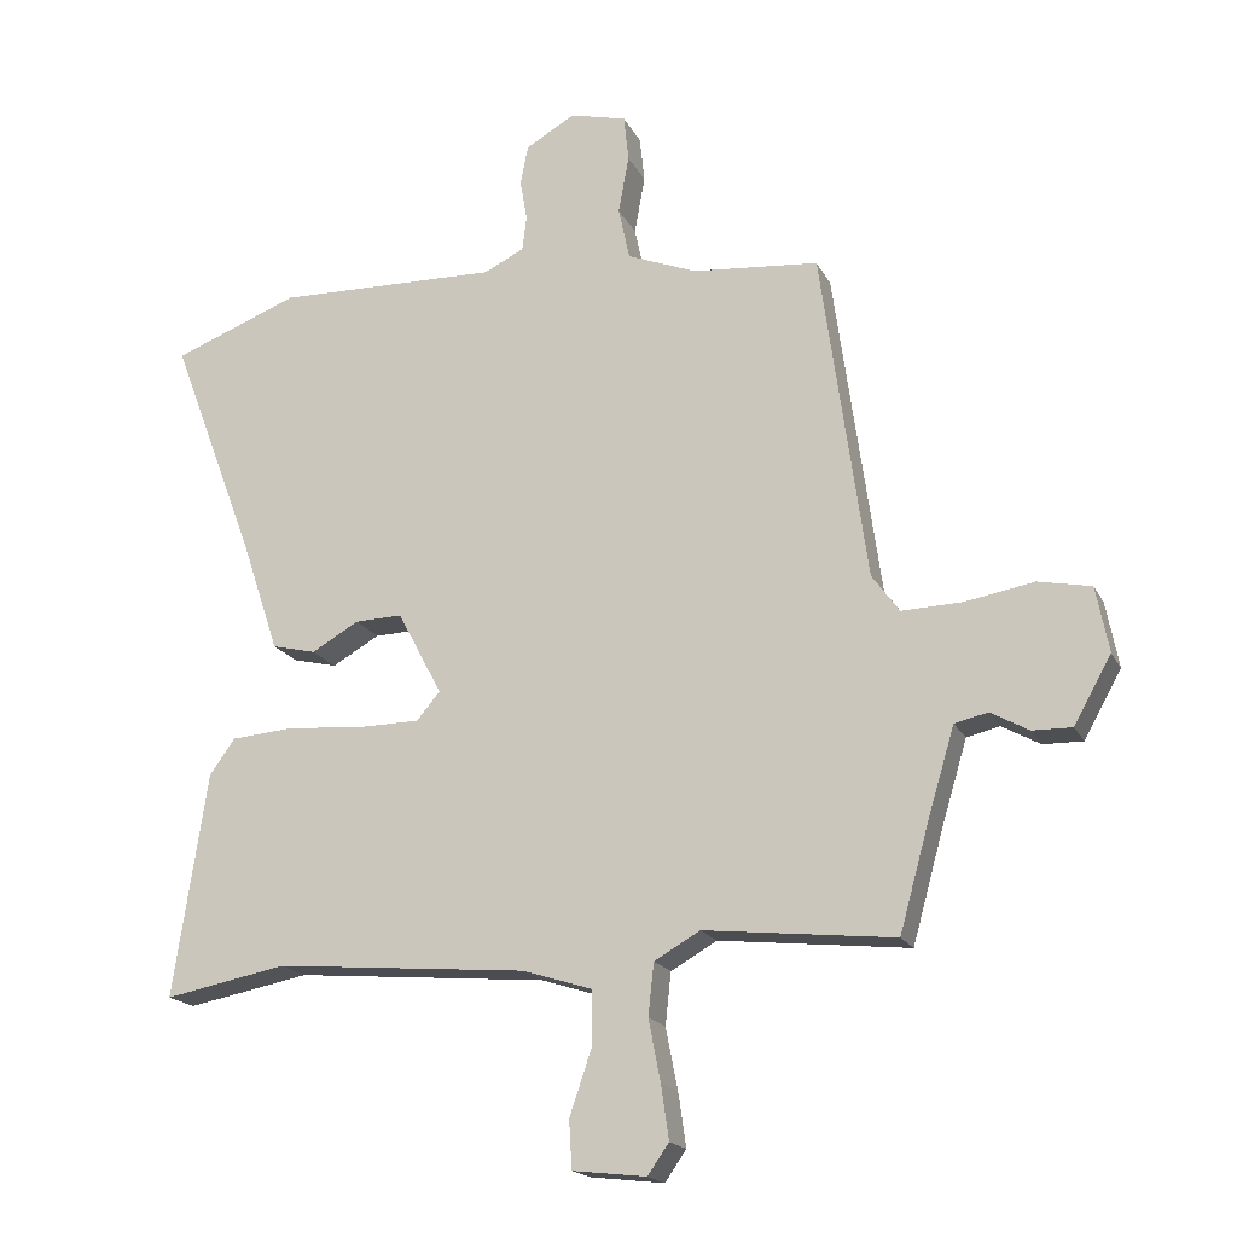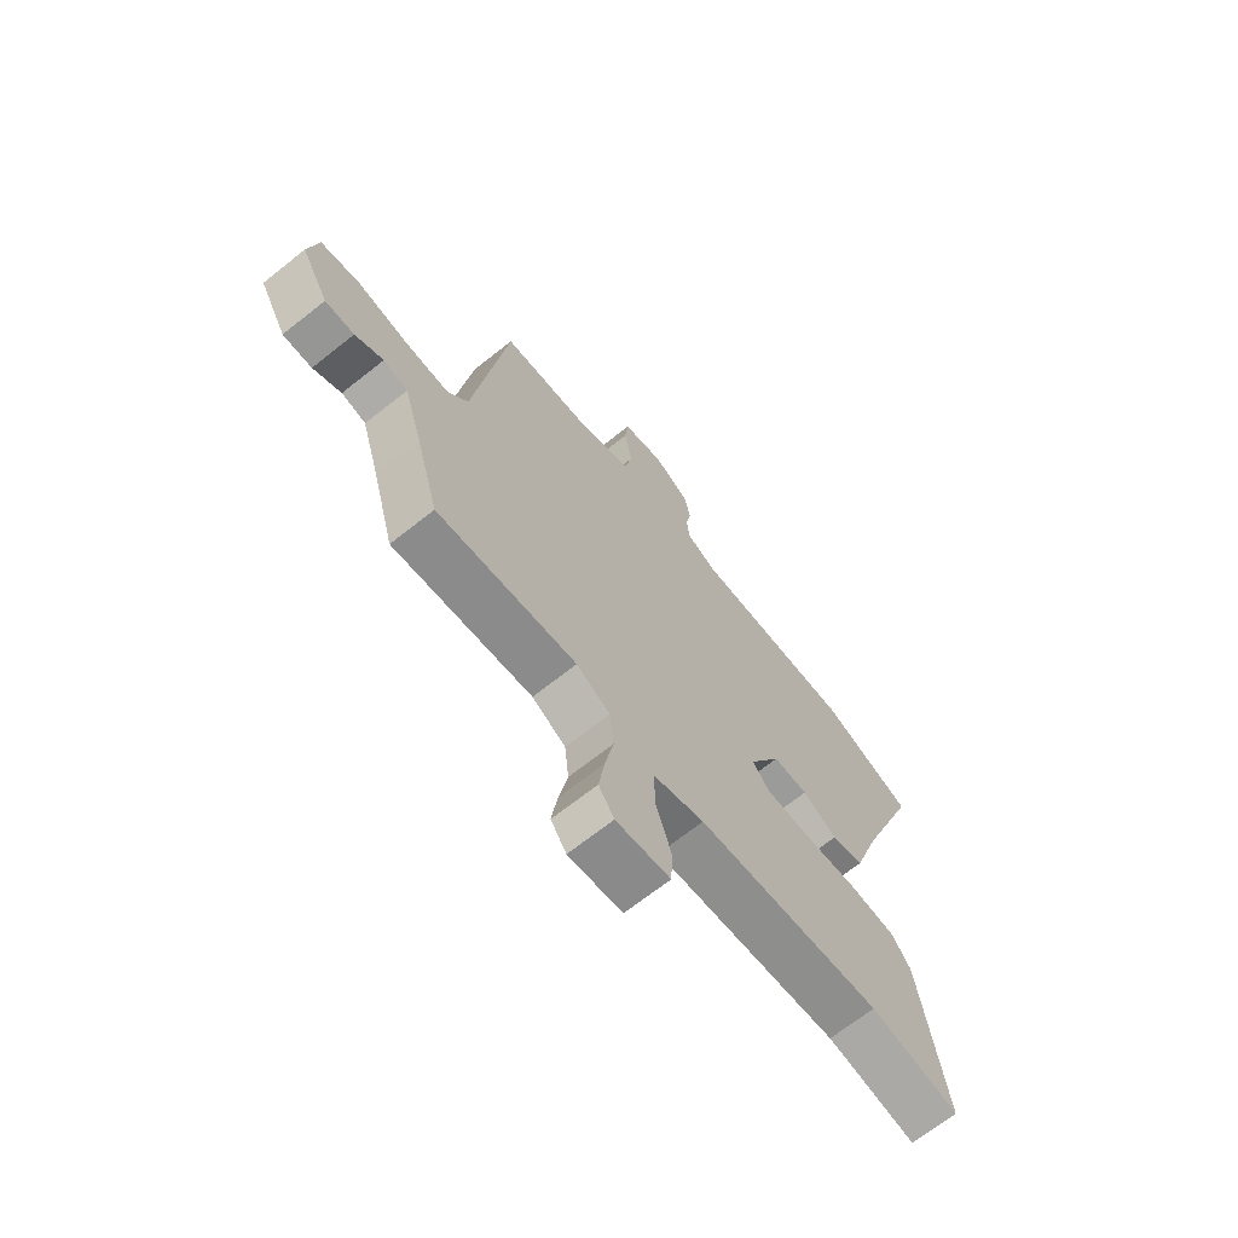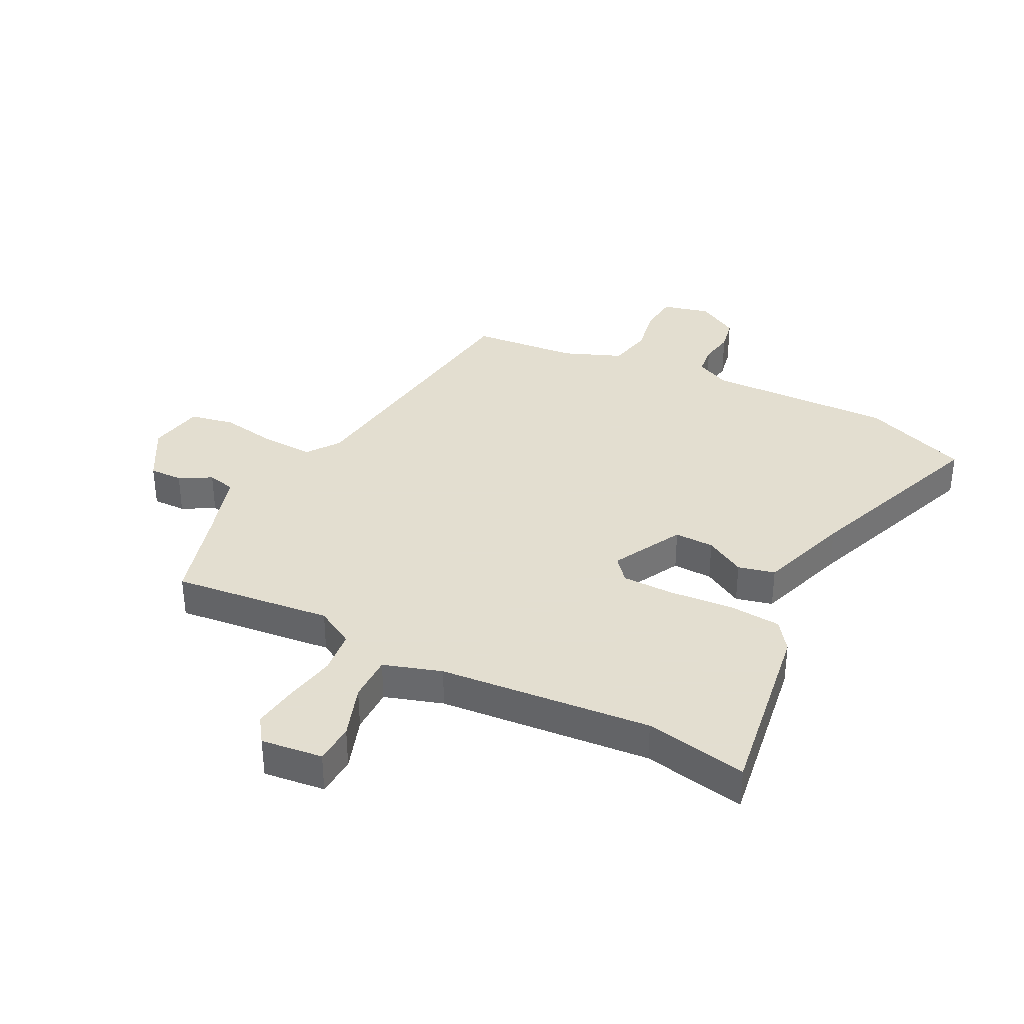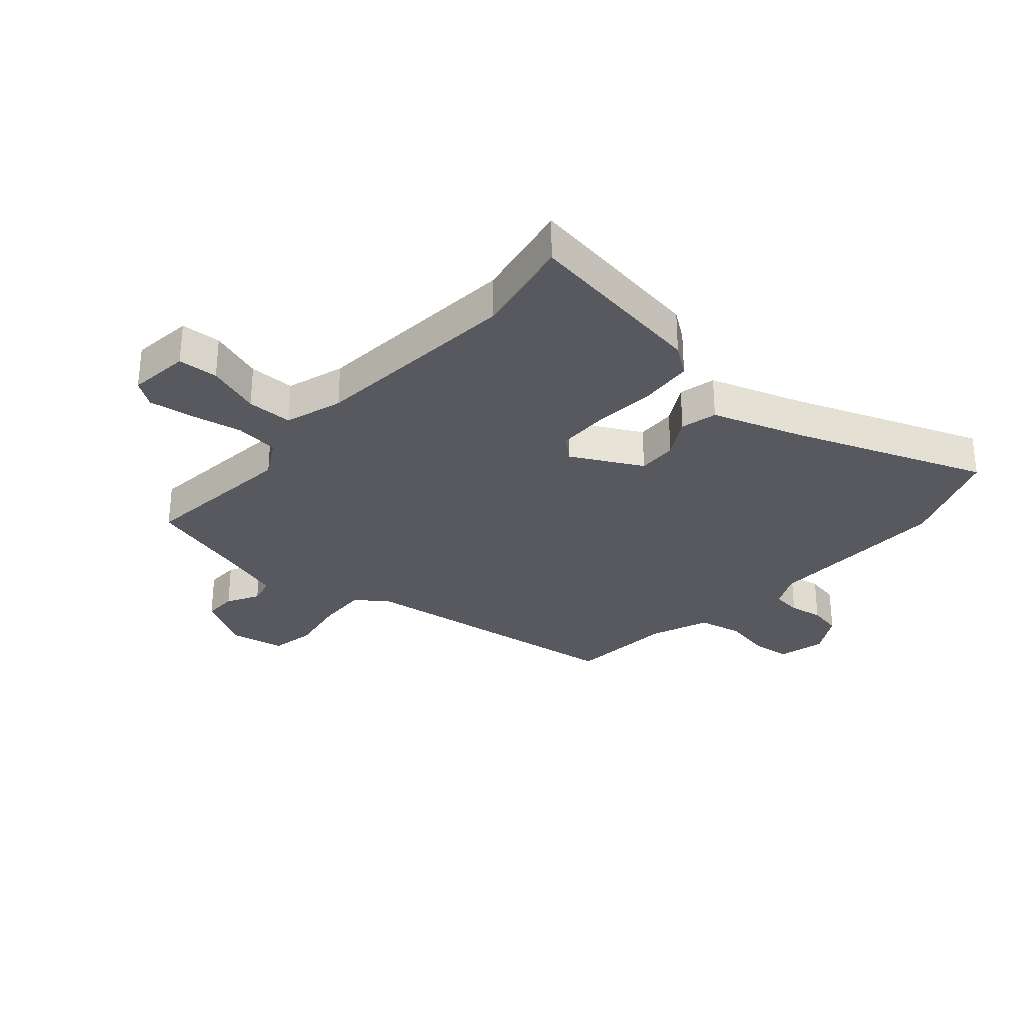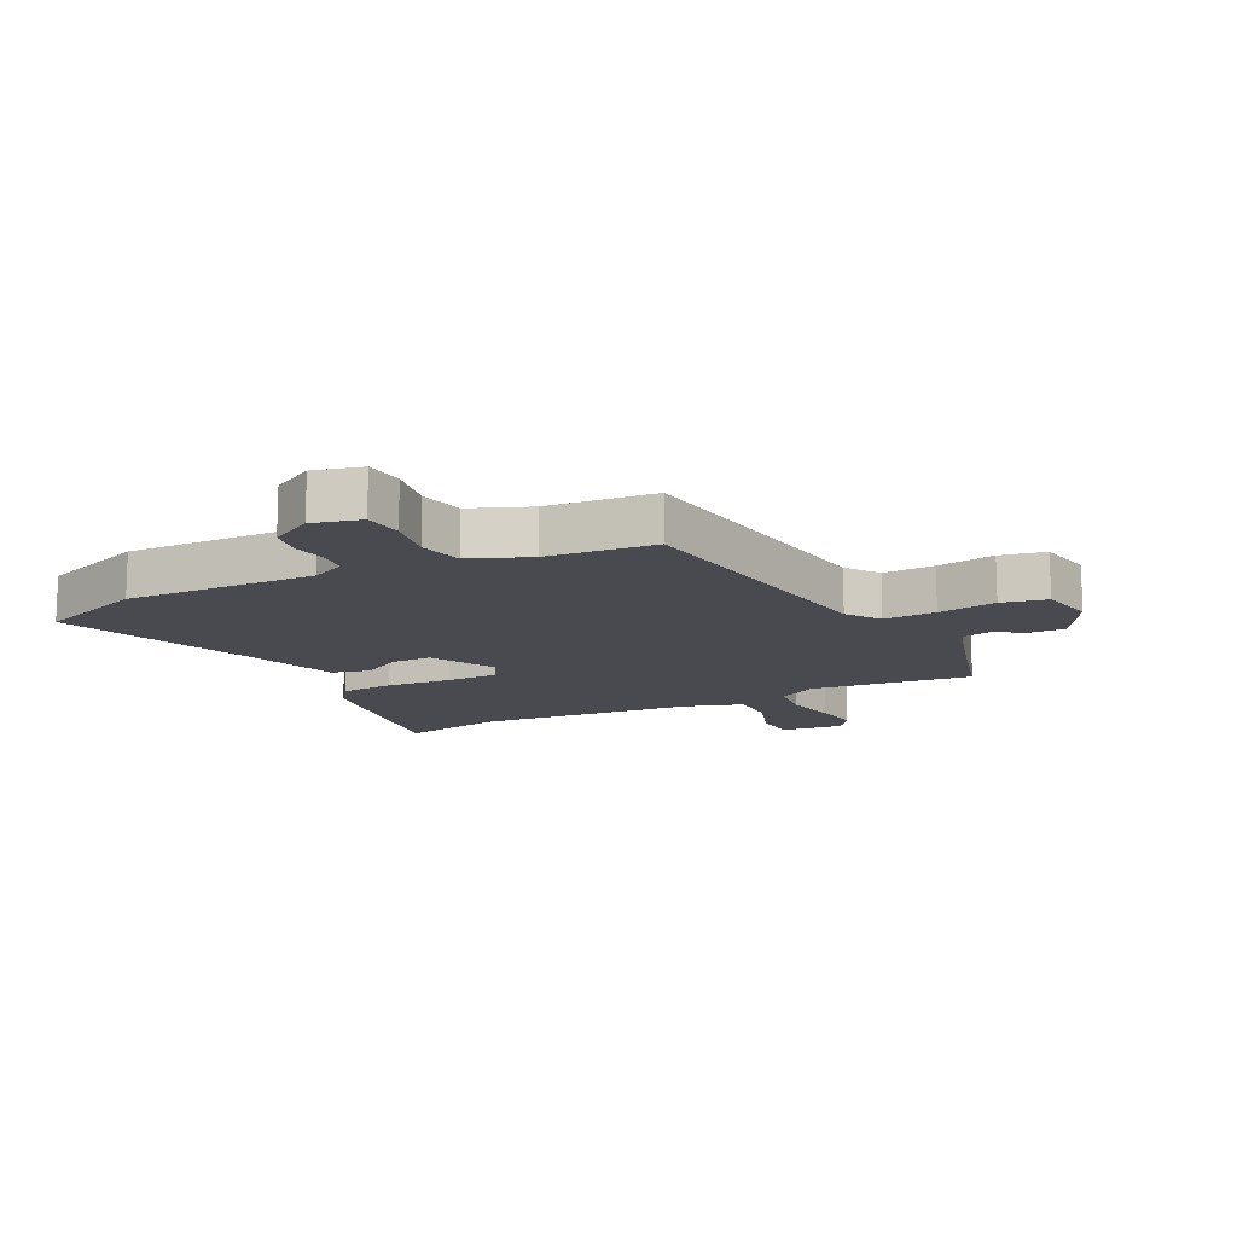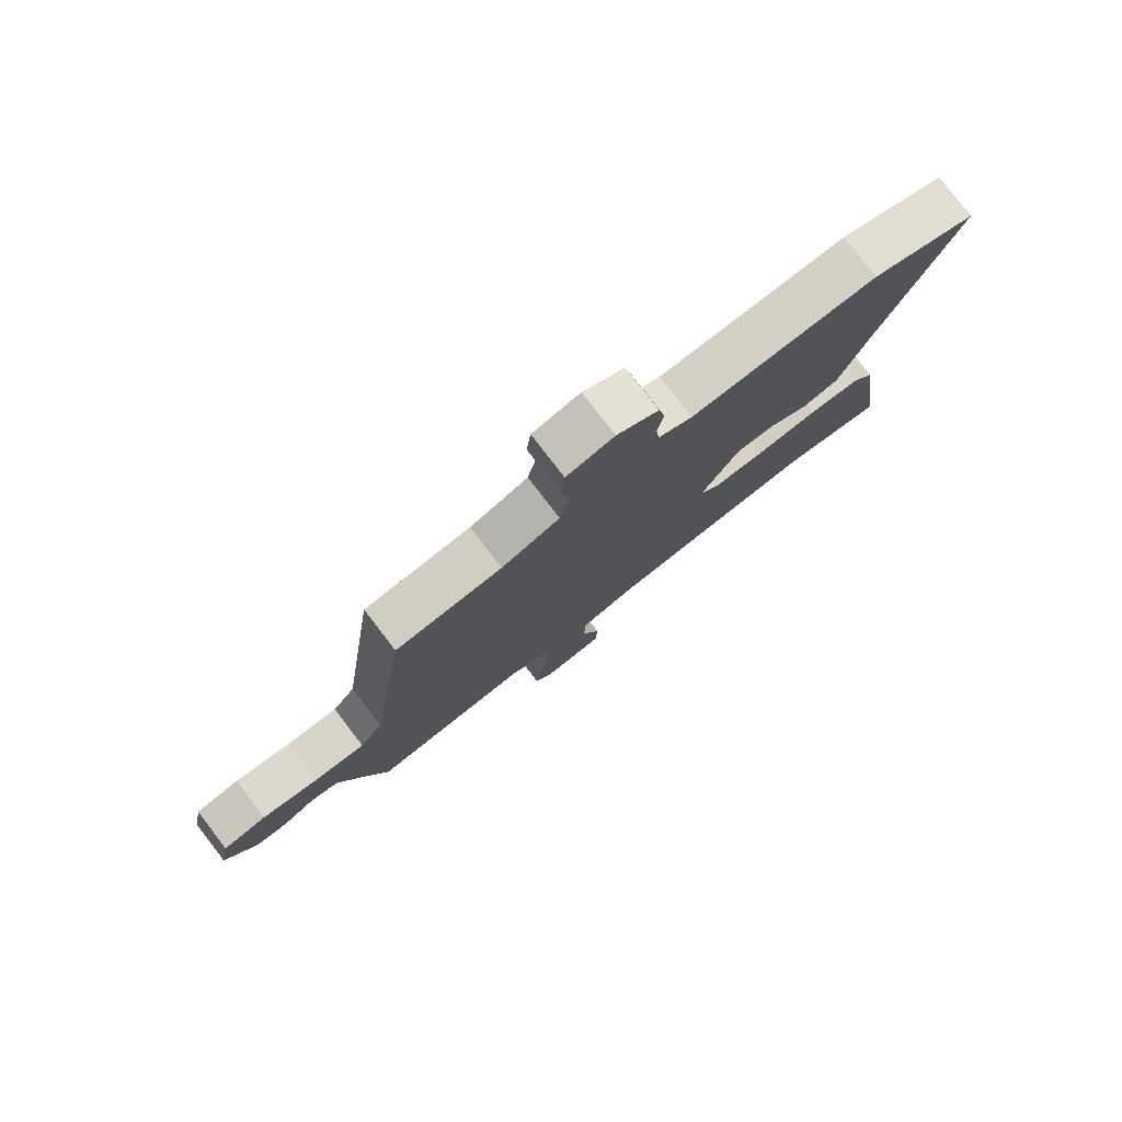
<metadata>
{"format":"obj","ext":"obj","renderer":"f3d","projection":"perspective","resolution":1024,"background":"white","views":[{"elev":-18.2,"azim":19.8,"up":"+Z"},{"elev":-68.4,"azim":128.5,"up":"+Z"},{"elev":35.9,"azim":-153.1,"up":"+Y"},{"elev":-30.4,"azim":-131.3,"up":"+Y"},{"elev":-13.5,"azim":26.6,"up":"+Y"},{"elev":79.0,"azim":142.4,"up":"+Z"}]}
</metadata>
<code>
v -0.586 0.07 0.467
v -0.408 0.07 0.535
v -0.093 0.07 0.527
v -0.036 0.07 0.555
v -0.03 0.07 0.605
v -0.04 0.07 0.662
v -0.029 0.07 0.718
v 0.041 0.07 0.758
v 0.121 0.07 0.738
v 0.128 0.07 0.673
v 0.113 0.07 0.591
v 0.129 0.07 0.517
v 0.227 0.07 0.478
v 0.406 0.07 0.462
v 0.471 0.07 -0.007
v 0.51 0.07 -0.061
v 0.596 0.07 -0.058
v 0.693 0.07 -0.041
v 0.768 0.07 -0.056
v 0.786 0.07 -0.149
v 0.733 0.07 -0.243
v 0.677 0.07 -0.242
v 0.623 0.07 -0.212
v 0.576 0.07 -0.223
v 0.54 0.07 -0.342
v 0.496 0.07 -0.5
v 0.227 0.07 -0.471
v 0.162 0.07 -0.508
v 0.154 0.07 -0.582
v 0.171 0.07 -0.669
v 0.182 0.07 -0.745
v 0.152 0.07 -0.788
v 0.048 0.07 -0.776
v 0.044 0.07 -0.708
v 0.075 0.07 -0.617
v 0.075 0.07 -0.539
v -0.023 0.07 -0.508
v -0.381 0.07 -0.477
v -0.554 0.07 -0.51
v -0.506 0.07 -0.193
v -0.47 0.07 -0.143
v -0.381 0.07 -0.136
v -0.273 0.07 -0.145
v -0.186 0.07 -0.144
v -0.153 0.07 -0.105
v -0.216 0.07 0.014
v -0.283 0.07 0.012
v -0.35 0.07 -0.026
v -0.412 0.07 -0.011
v -0.464 0.07 0.144
v -0.586 0 0.467
v -0.408 0 0.535
v -0.093 0 0.527
v -0.036 0 0.555
v -0.03 0 0.605
v -0.04 0 0.662
v -0.029 0 0.718
v 0.041 0 0.758
v 0.121 0 0.738
v 0.128 0 0.673
v 0.113 0 0.591
v 0.129 0 0.517
v 0.227 0 0.478
v 0.406 0 0.462
v 0.471 0 -0.007
v 0.51 0 -0.061
v 0.596 0 -0.058
v 0.693 0 -0.041
v 0.768 0 -0.056
v 0.786 0 -0.149
v 0.733 0 -0.243
v 0.677 0 -0.242
v 0.623 0 -0.212
v 0.576 0 -0.223
v 0.54 0 -0.342
v 0.496 0 -0.5
v 0.227 0 -0.471
v 0.162 0 -0.508
v 0.154 0 -0.582
v 0.171 0 -0.669
v 0.182 0 -0.745
v 0.152 0 -0.788
v 0.048 0 -0.776
v 0.044 0 -0.708
v 0.075 0 -0.617
v 0.075 0 -0.539
v -0.023 0 -0.508
v -0.381 0 -0.477
v -0.554 0 -0.51
v -0.506 0 -0.193
v -0.47 0 -0.143
v -0.381 0 -0.136
v -0.273 0 -0.145
v -0.186 0 -0.144
v -0.153 0 -0.105
v -0.216 0 0.014
v -0.283 0 0.012
v -0.35 0 -0.026
v -0.412 0 -0.011
v -0.464 0 0.144
f 47 48 49 50
f 1 2 3
f 50 1 3
f 47 50 3
f 46 47 3
f 45 46 3 4
f 41 42 43
f 40 41 43
f 39 40 43
f 38 39 43
f 37 38 43 44
f 36 37 44 45
f 33 34 35
f 32 33 35
f 31 32 35
f 30 31 35
f 29 30 35
f 28 29 35 36
f 36 45 4
f 28 36 4
f 27 28 4
f 21 22 23
f 20 21 23
f 19 20 23
f 18 19 23
f 17 18 23
f 16 17 23 24
f 15 16 24 25
f 13 14 15
f 26 27 4
f 25 26 4
f 15 25 4
f 13 15 4
f 12 13 4
f 9 10 11
f 8 9 11
f 7 8 11
f 6 7 11
f 5 6 11
f 4 5 11 12
f 100 99 98 97
f 53 52 51
f 53 51 100
f 53 100 97
f 53 97 96
f 54 53 96 95
f 93 92 91
f 93 91 90
f 93 90 89
f 93 89 88
f 94 93 88 87
f 95 94 87 86
f 85 84 83
f 85 83 82
f 85 82 81
f 85 81 80
f 85 80 79
f 86 85 79 78
f 54 95 86
f 54 86 78
f 54 78 77
f 73 72 71
f 73 71 70
f 73 70 69
f 73 69 68
f 73 68 67
f 74 73 67 66
f 75 74 66 65
f 65 64 63
f 54 77 76
f 54 76 75
f 54 75 65
f 54 65 63
f 54 63 62
f 61 60 59
f 61 59 58
f 61 58 57
f 61 57 56
f 61 56 55
f 62 61 55 54
f 1 51 52 2
f 2 52 53 3
f 3 53 54 4
f 4 54 55 5
f 5 55 56 6
f 6 56 57 7
f 7 57 58 8
f 8 58 59 9
f 9 59 60 10
f 10 60 61 11
f 11 61 62 12
f 12 62 63 13
f 13 63 64 14
f 14 64 65 15
f 15 65 66 16
f 16 66 67 17
f 17 67 68 18
f 18 68 69 19
f 19 69 70 20
f 20 70 71 21
f 21 71 72 22
f 22 72 73 23
f 23 73 74 24
f 24 74 75 25
f 25 75 76 26
f 26 76 77 27
f 27 77 78 28
f 28 78 79 29
f 29 79 80 30
f 30 80 81 31
f 31 81 82 32
f 32 82 83 33
f 33 83 84 34
f 34 84 85 35
f 35 85 86 36
f 36 86 87 37
f 37 87 88 38
f 38 88 89 39
f 39 89 90 40
f 40 90 91 41
f 41 91 92 42
f 42 92 93 43
f 43 93 94 44
f 44 94 95 45
f 45 95 96 46
f 46 96 97 47
f 47 97 98 48
f 48 98 99 49
f 49 99 100 50
f 50 100 51 1

</code>
